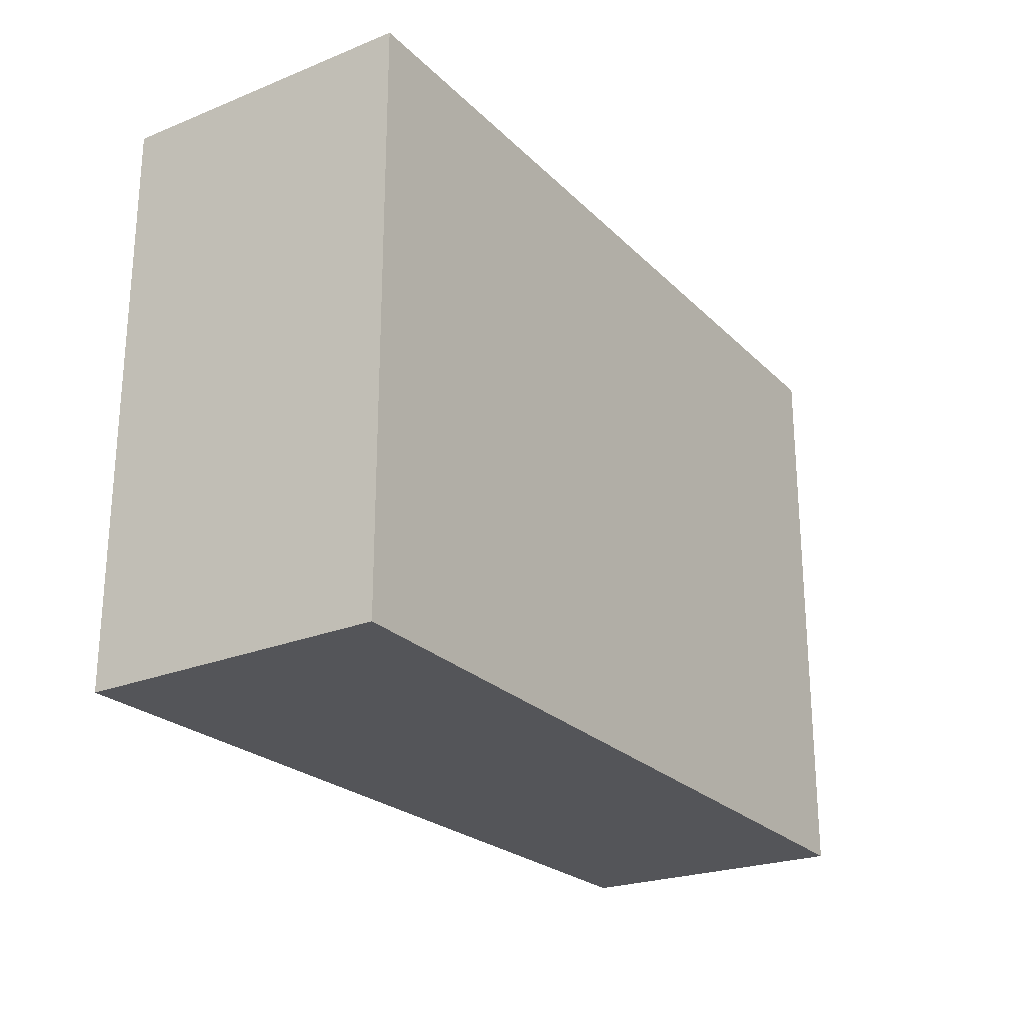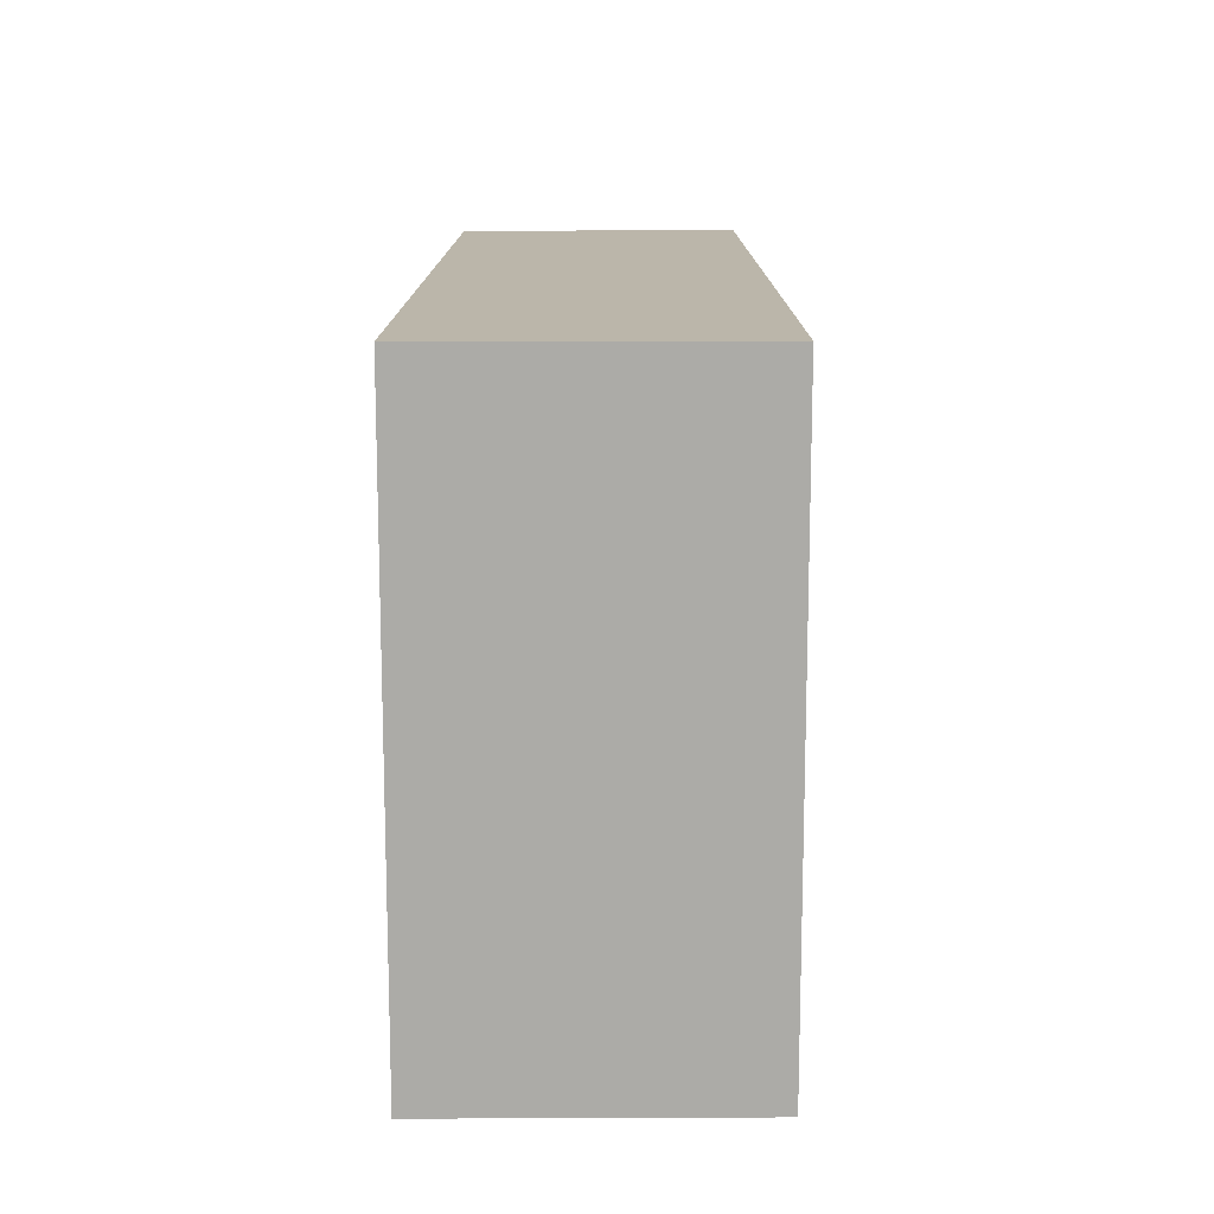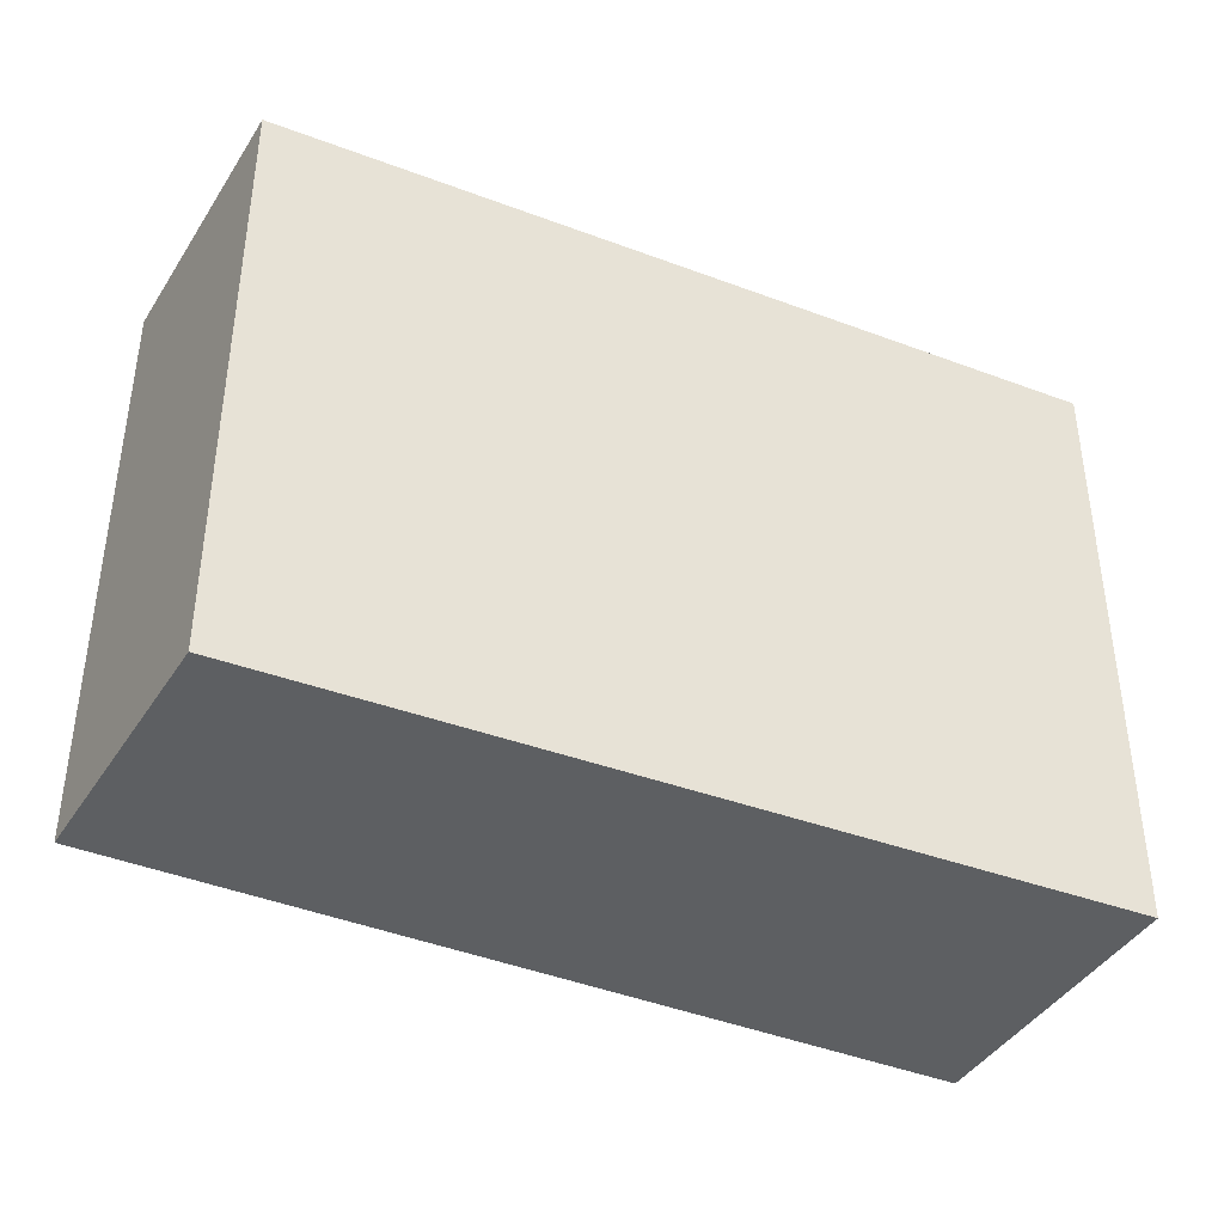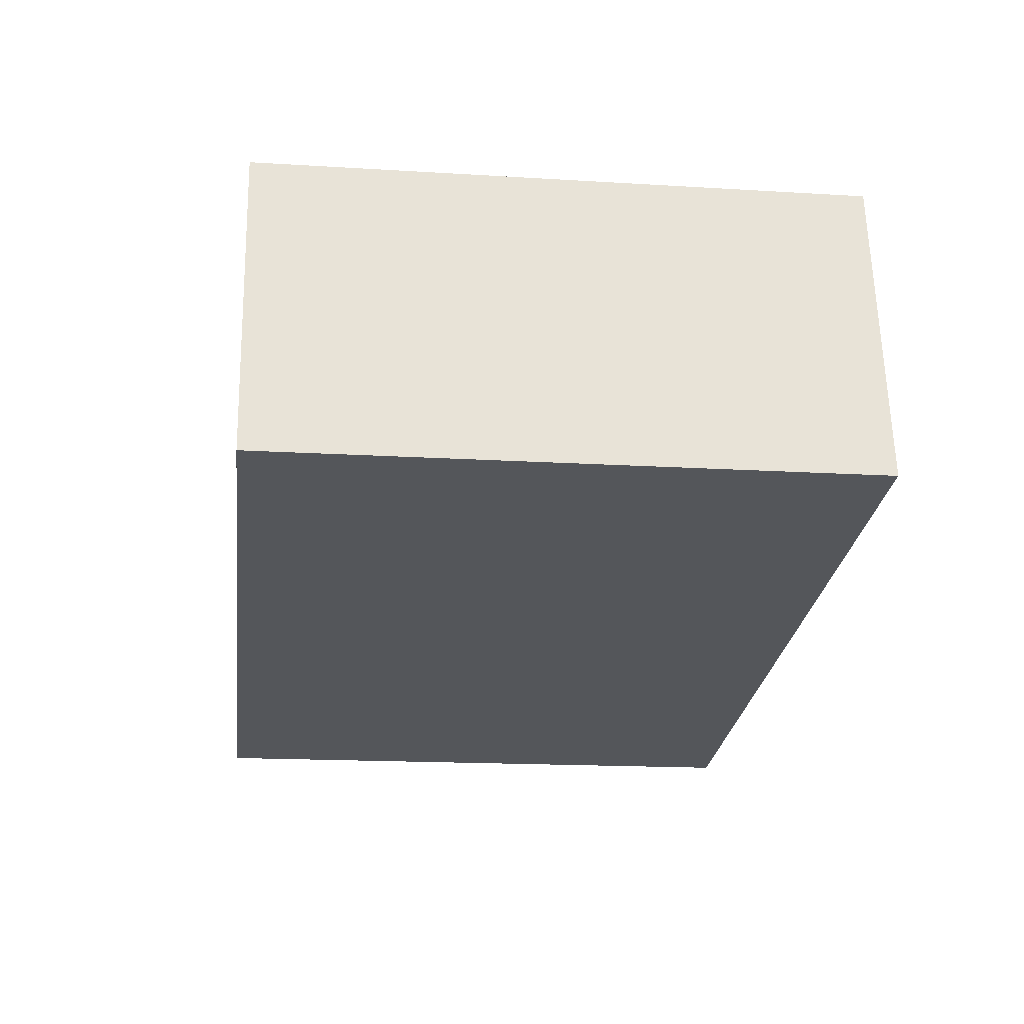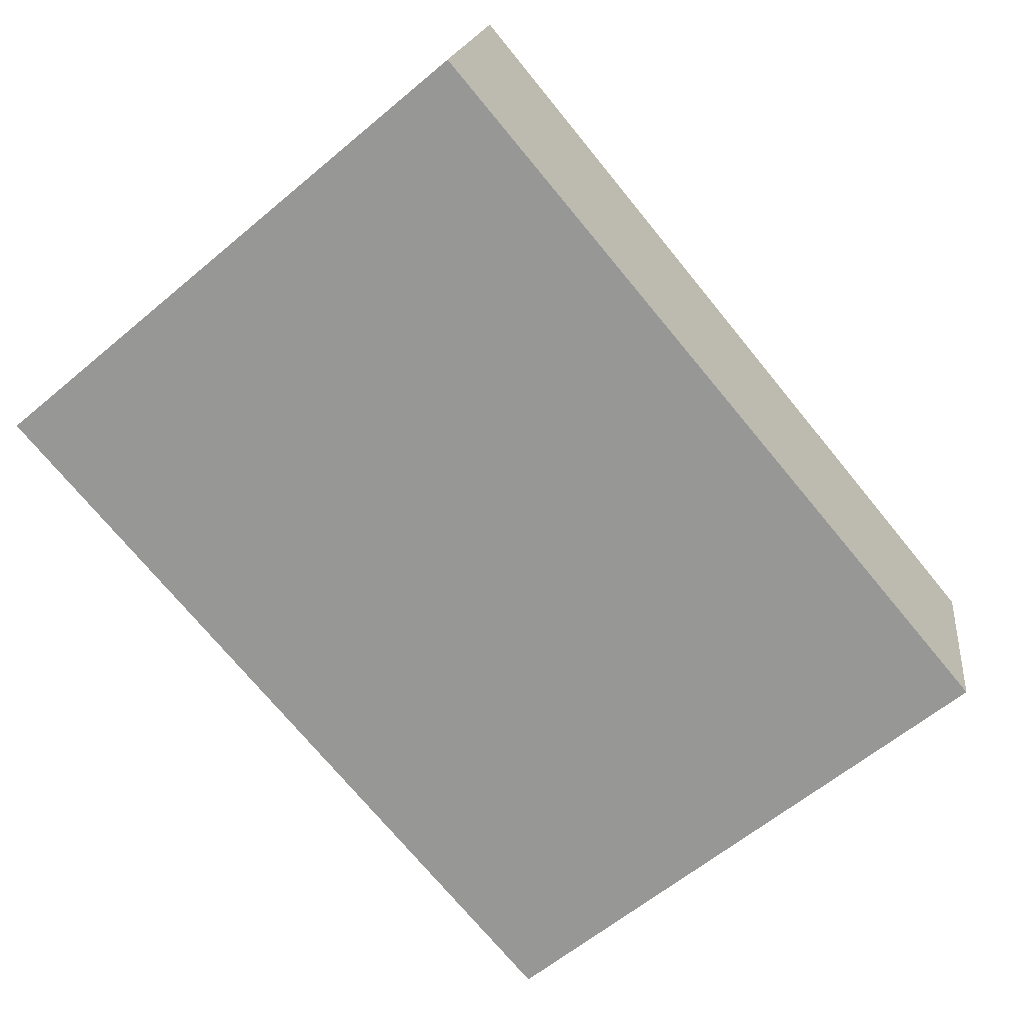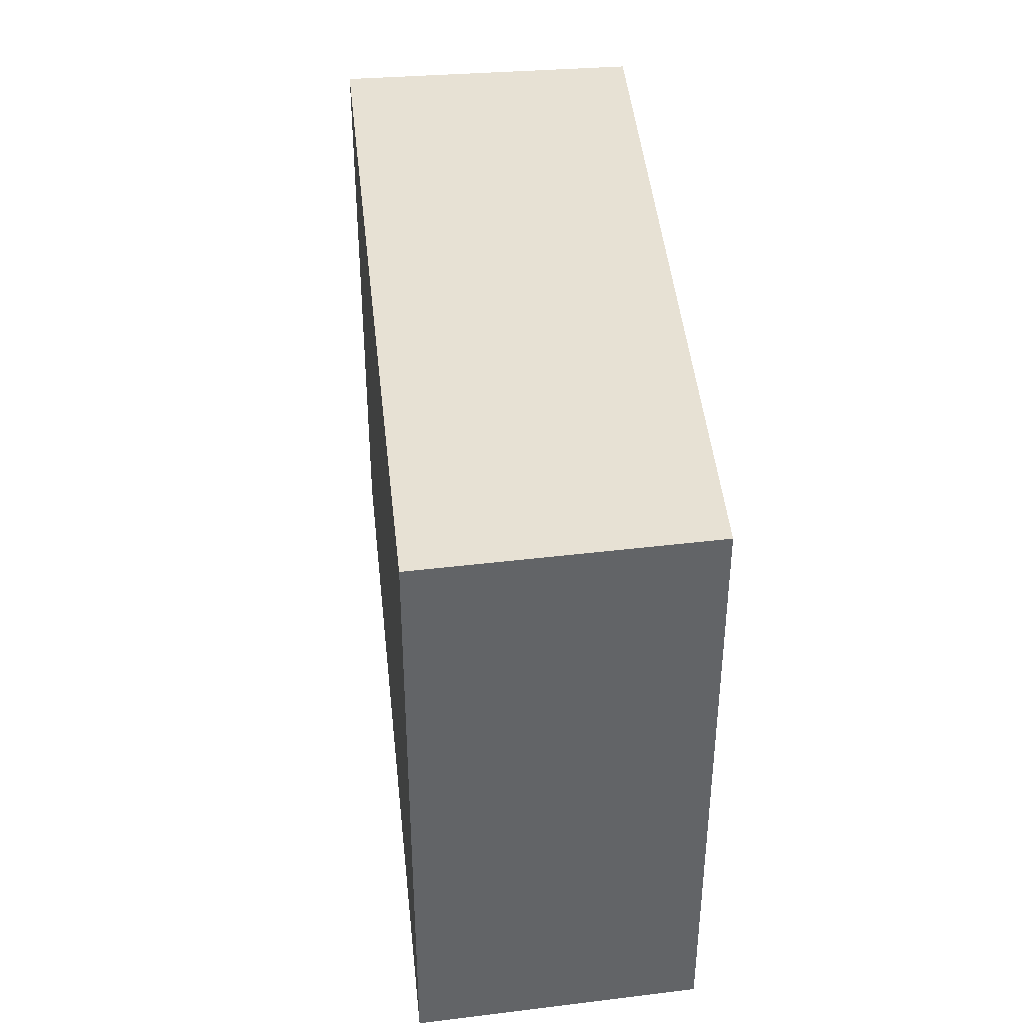
<metadata>
{"format":"obj","ext":"obj","renderer":"f3d","projection":"perspective","resolution":1024,"background":"white","views":[{"elev":-24.8,"azim":-45.8,"up":"+Y"},{"elev":13.9,"azim":-79.9,"up":"+Y"},{"elev":-39.7,"azim":164.0,"up":"+Y"},{"elev":-16.7,"azim":-97.1,"up":"+Z"},{"elev":-62.2,"azim":-49.7,"up":"+Z"},{"elev":39.4,"azim":95.0,"up":"+Y"}]}
</metadata>
<code>
v  4.723 3.154 0.746
v  0 3.154 1.931e-16
v  0.302 3.154 1.616
v  4.373 3.154 -0.689
v  0 0 0
v  0.302 -9.895e-17 1.616
v  4.723 -4.568e-17 0.746
v  4.373 4.219e-17 -0.689
g defaultobject
f 1 2 3
f 2 1 4
f 5 3 2
f 3 5 6
f 6 1 3
f 1 6 7
f 7 4 1
f 4 7 8
f 8 2 4
f 2 8 5
f 8 6 5
f 6 8 7

</code>
